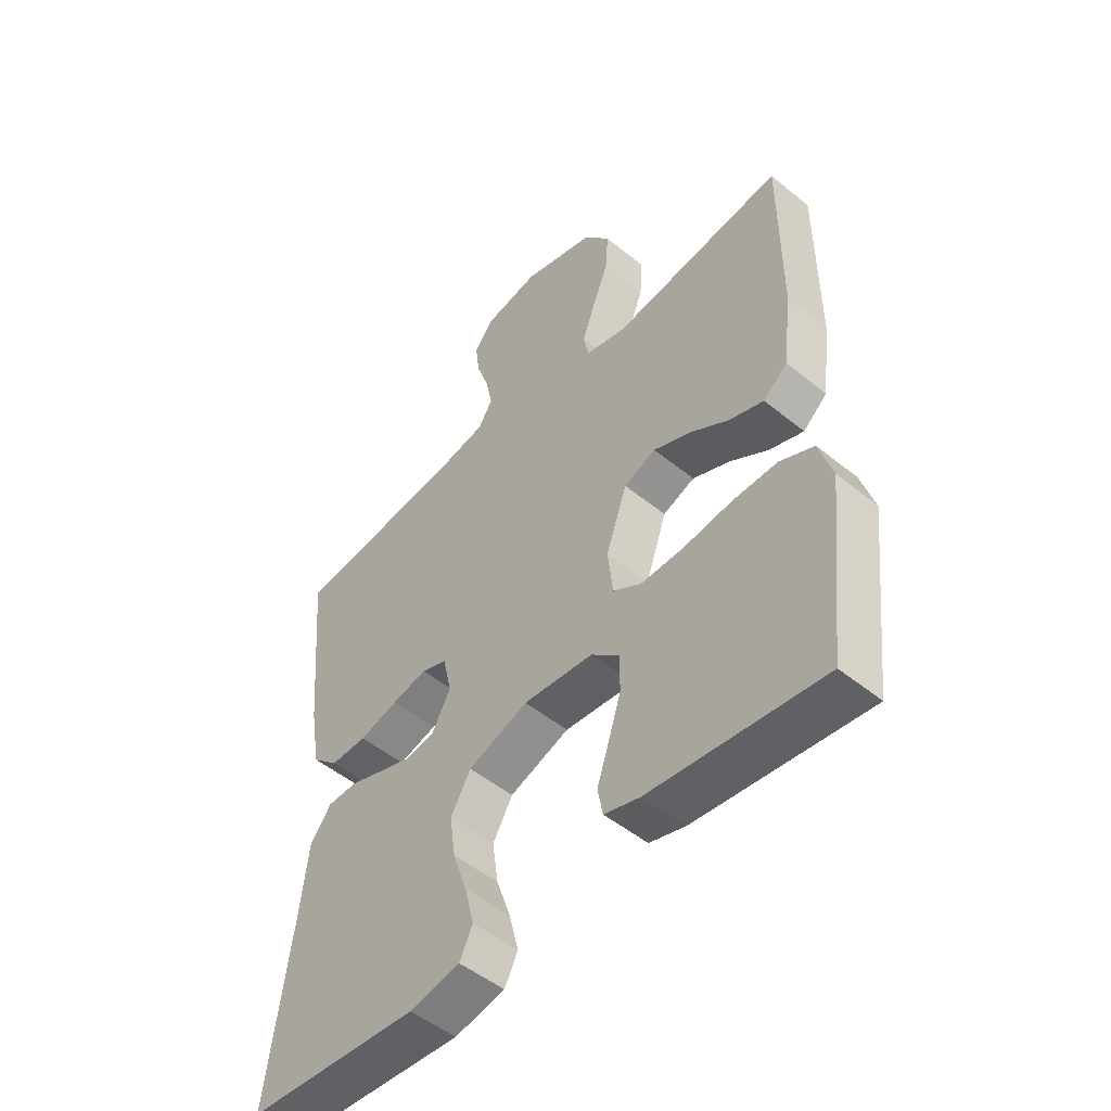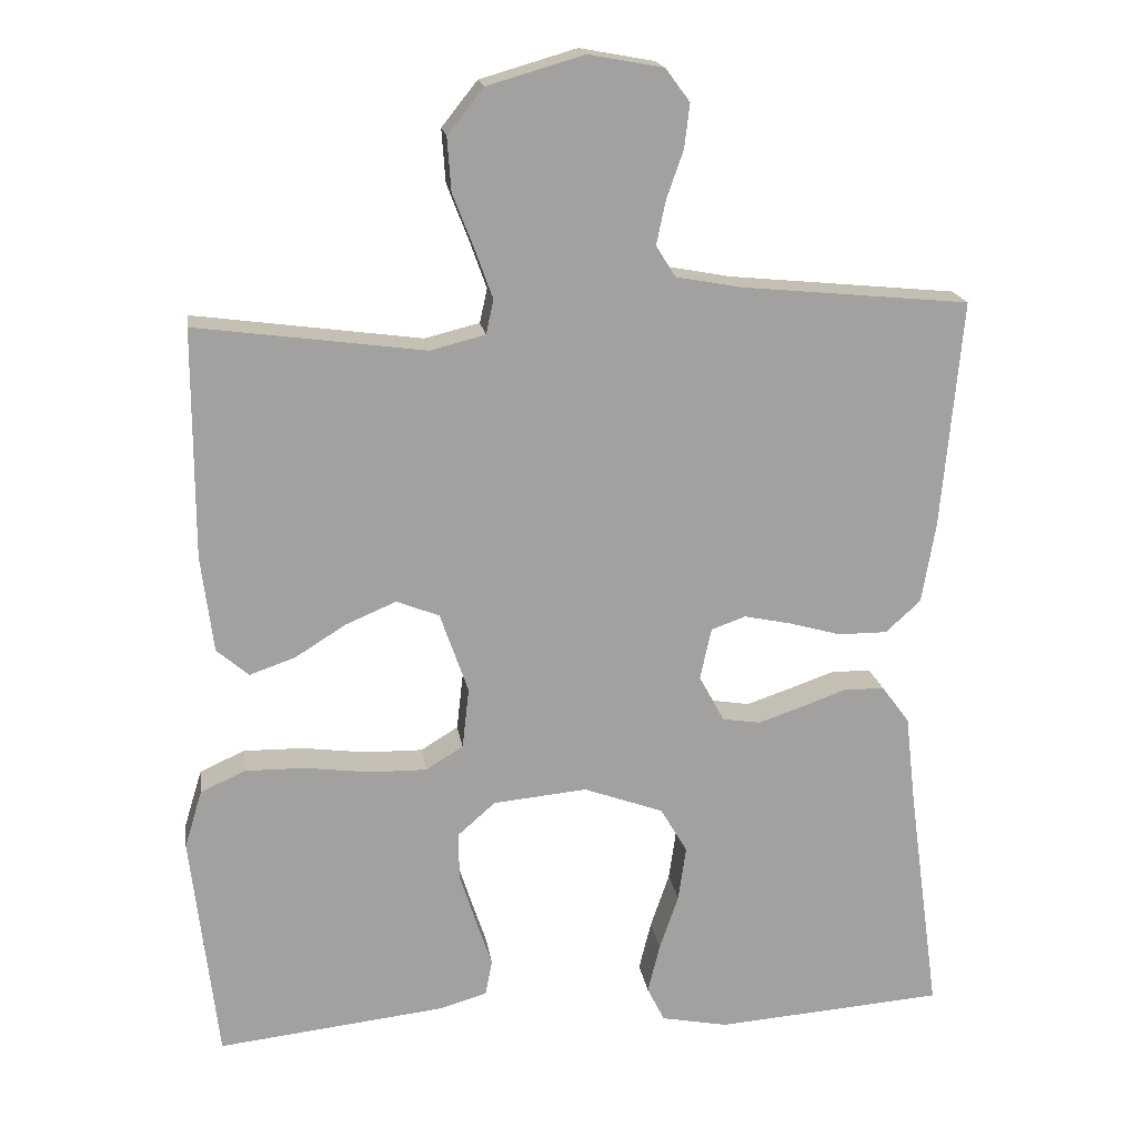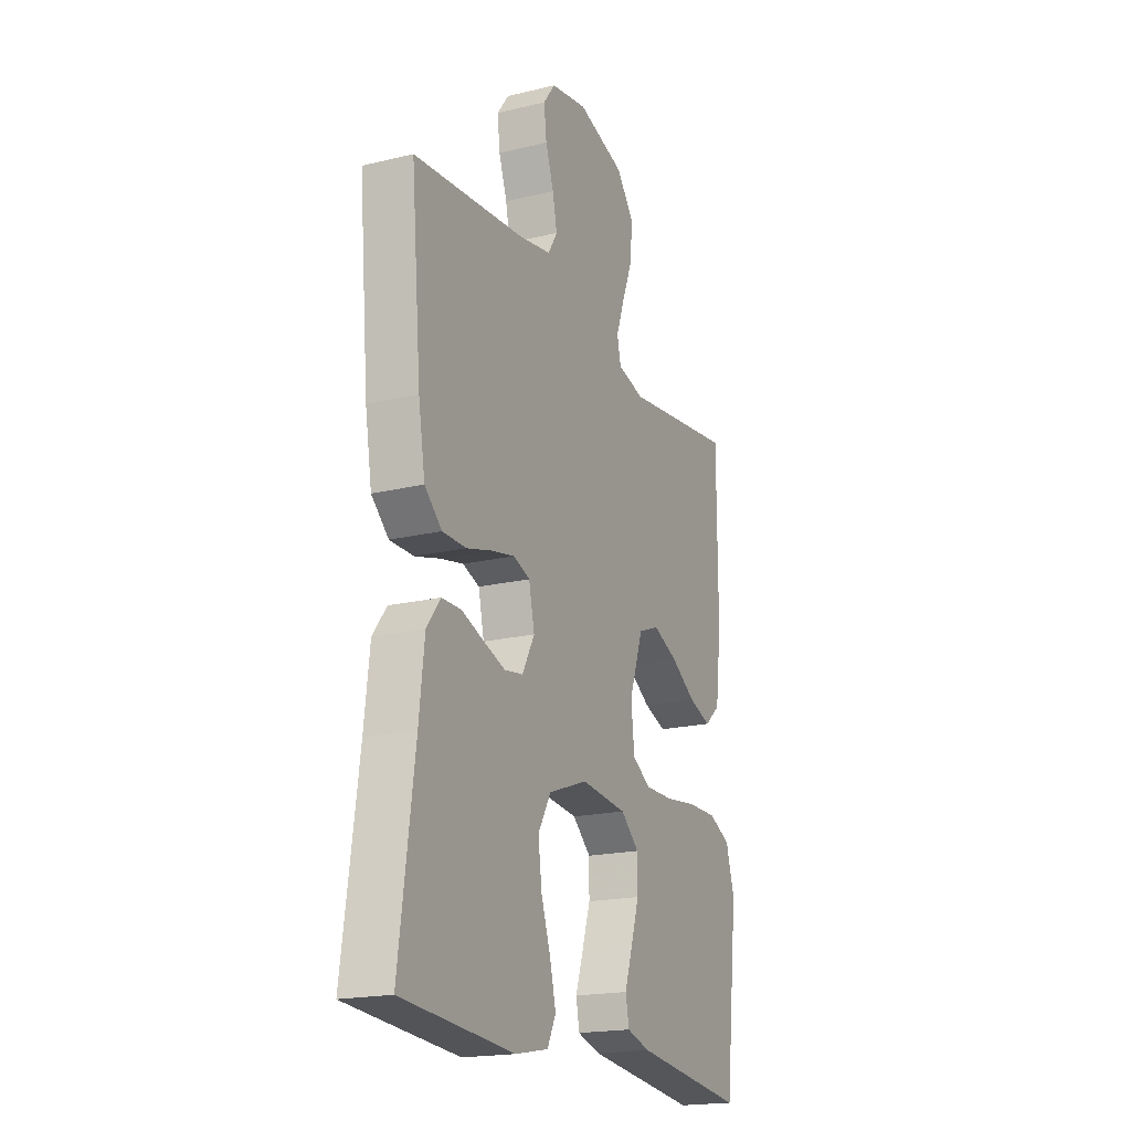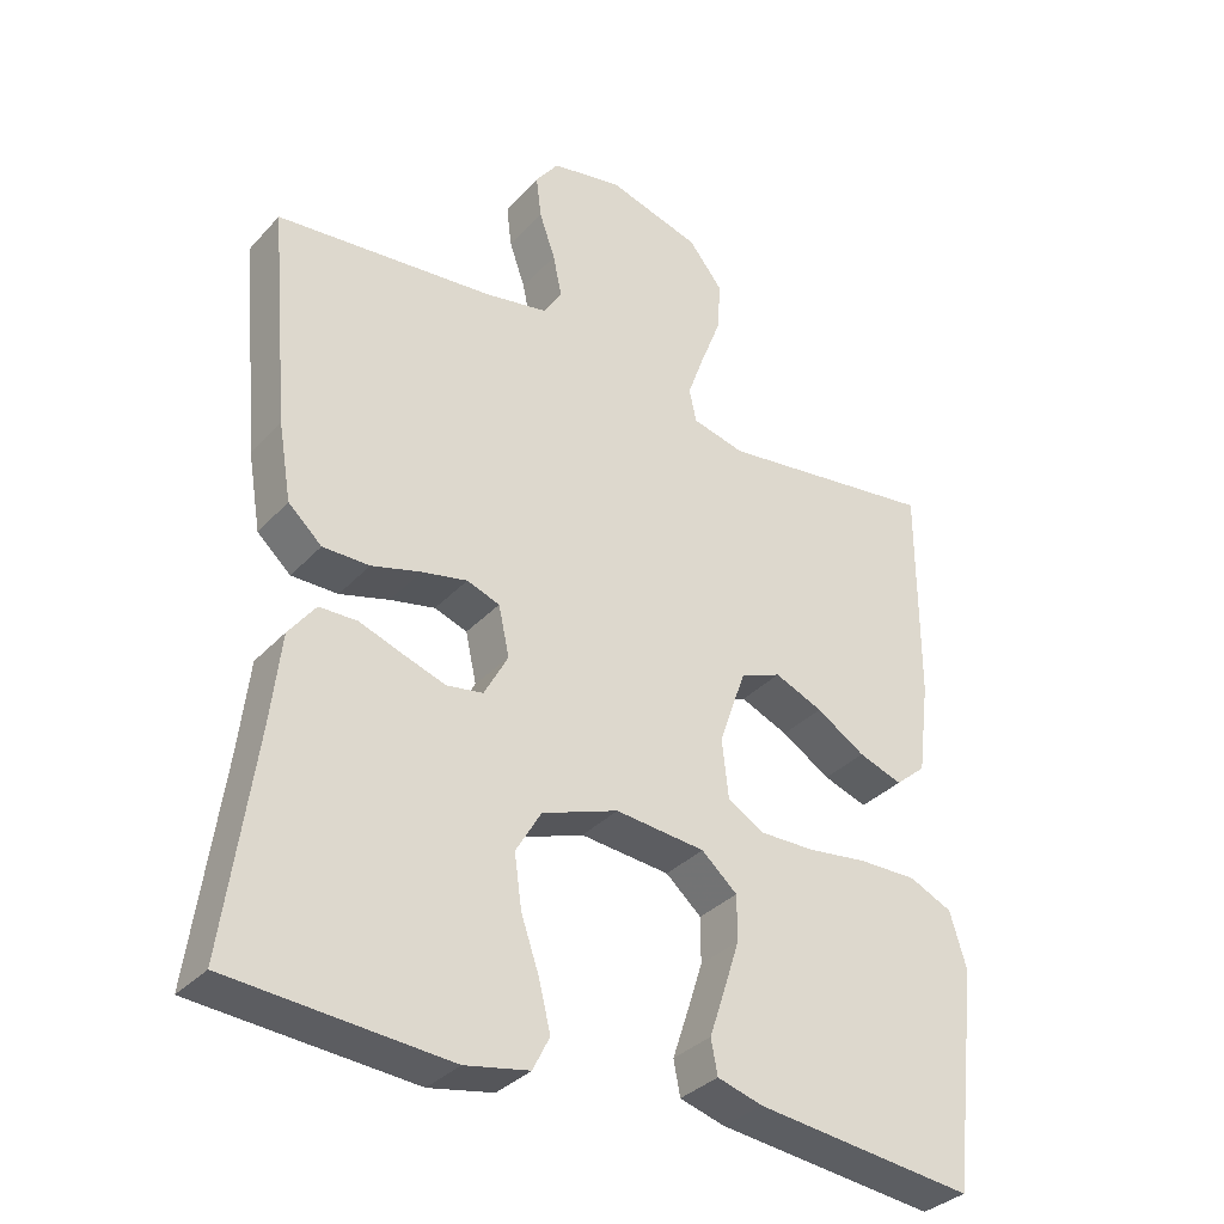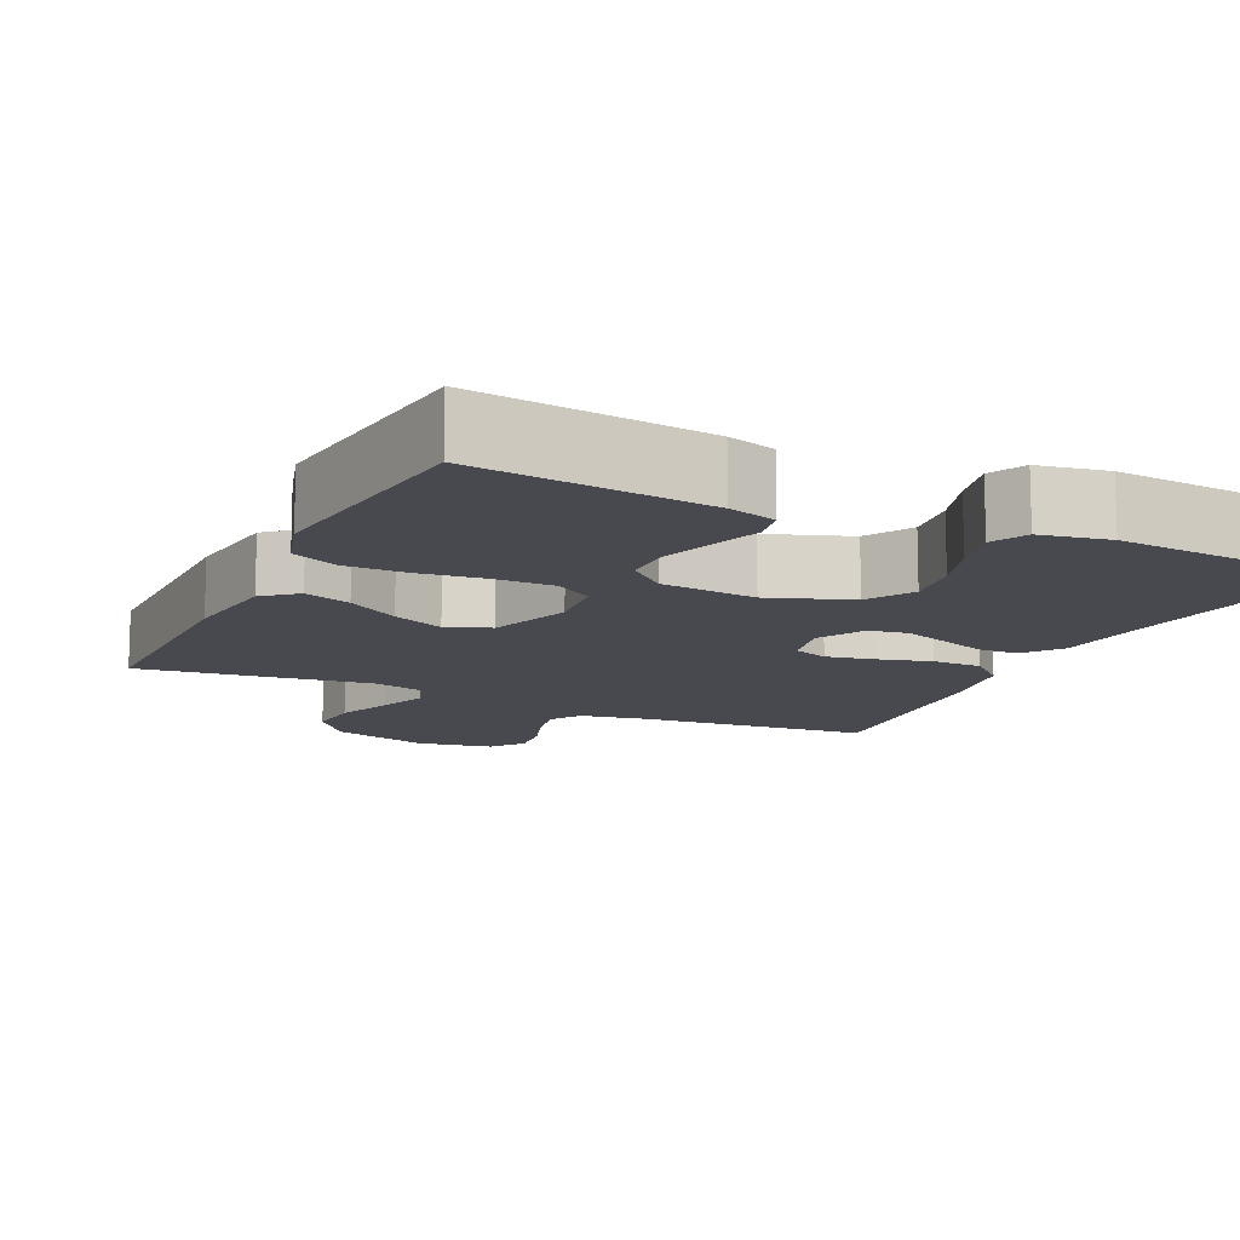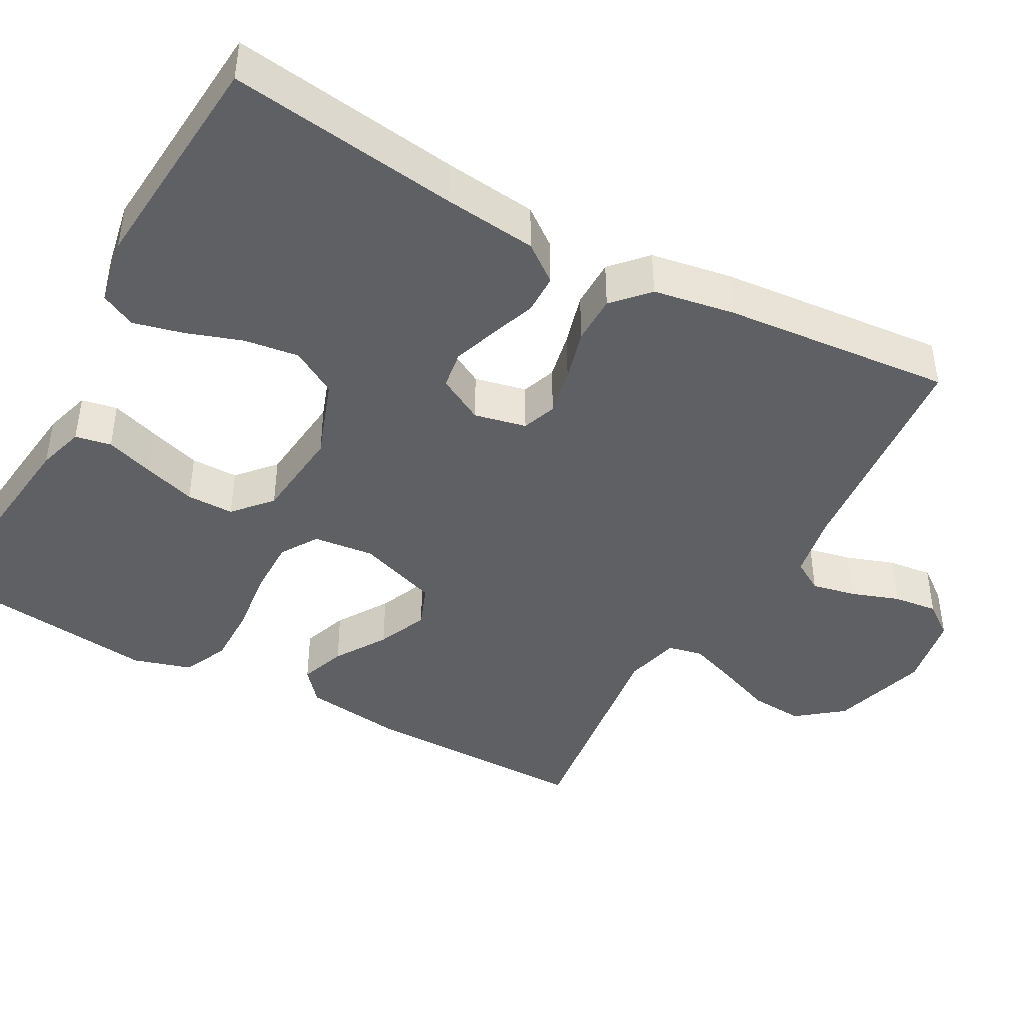
<metadata>
{"format":"obj","ext":"obj","renderer":"f3d","projection":"perspective","resolution":1024,"background":"white","views":[{"elev":-50.5,"azim":48.3,"up":"+Z"},{"elev":18.1,"azim":171.6,"up":"+Z"},{"elev":-19.3,"azim":-65.7,"up":"+Z"},{"elev":-34.1,"azim":-35.7,"up":"+Z"},{"elev":-12.6,"azim":154.5,"up":"+Y"},{"elev":-43.2,"azim":-118.9,"up":"+Y"}]}
</metadata>
<code>
v 0.5 0.07 0.5
v 0.5 0.07 0.2
v 0.484 0.07 0.073
v 0.442 0.07 0.037
v 0.382 0.07 0.058
v 0.315 0.07 0.1
v 0.249 0.07 0.128
v 0.193 0.07 0.106
v 0.156 0.07 0
v 0.165 0.07 -0.08
v 0.214 0.07 -0.11
v 0.289 0.07 -0.109
v 0.374 0.07 -0.098
v 0.453 0.07 -0.097
v 0.512 0.07 -0.124
v 0.535 0.07 -0.2
v 0.5 0.07 -0.5
v 0.2 0.07 -0.466
v 0.138 0.07 -0.448
v 0.129 0.07 -0.401
v 0.15 0.07 -0.338
v 0.172 0.07 -0.269
v 0.172 0.07 -0.207
v 0.123 0.07 -0.164
v 0 0.07 -0.152
v -0.105 0.07 -0.19
v -0.14 0.07 -0.25
v -0.13 0.07 -0.322
v -0.105 0.07 -0.395
v -0.089 0.07 -0.46
v -0.112 0.07 -0.506
v -0.2 0.07 -0.523
v -0.5 0.07 -0.5
v -0.459 0.07 -0.2
v -0.445 0.07 -0.078
v -0.408 0.07 -0.029
v -0.356 0.07 -0.028
v -0.297 0.07 -0.049
v -0.238 0.07 -0.069
v -0.188 0.07 -0.061
v -0.155 0.07 0
v -0.17 0.07 0.068
v -0.215 0.07 0.084
v -0.277 0.07 0.071
v -0.345 0.07 0.052
v -0.409 0.07 0.052
v -0.455 0.07 0.094
v -0.473 0.07 0.2
v -0.5 0.07 0.5
v -0.2 0.07 0.529
v -0.114 0.07 0.545
v -0.089 0.07 0.586
v -0.101 0.07 0.643
v -0.123 0.07 0.706
v -0.13 0.07 0.764
v -0.098 0.07 0.807
v 0 0.07 0.825
v 0.127 0.07 0.788
v 0.174 0.07 0.729
v 0.169 0.07 0.659
v 0.141 0.07 0.587
v 0.118 0.07 0.523
v 0.128 0.07 0.478
v 0.2 0.07 0.46
v 0.5 0 0.5
v 0.5 0 0.2
v 0.484 0 0.073
v 0.442 0 0.037
v 0.382 0 0.058
v 0.315 0 0.1
v 0.249 0 0.128
v 0.193 0 0.106
v 0.156 0 0
v 0.165 0 -0.08
v 0.214 0 -0.11
v 0.289 0 -0.109
v 0.374 0 -0.098
v 0.453 0 -0.097
v 0.512 0 -0.124
v 0.535 0 -0.2
v 0.5 0 -0.5
v 0.2 0 -0.466
v 0.138 0 -0.448
v 0.129 0 -0.401
v 0.15 0 -0.338
v 0.172 0 -0.269
v 0.172 0 -0.207
v 0.123 0 -0.164
v 0 0 -0.152
v -0.105 0 -0.19
v -0.14 0 -0.25
v -0.13 0 -0.322
v -0.105 0 -0.395
v -0.089 0 -0.46
v -0.112 0 -0.506
v -0.2 0 -0.523
v -0.5 0 -0.5
v -0.459 0 -0.2
v -0.445 0 -0.078
v -0.408 0 -0.029
v -0.356 0 -0.028
v -0.297 0 -0.049
v -0.238 0 -0.069
v -0.188 0 -0.061
v -0.155 0 0
v -0.17 0 0.068
v -0.215 0 0.084
v -0.277 0 0.071
v -0.345 0 0.052
v -0.409 0 0.052
v -0.455 0 0.094
v -0.473 0 0.2
v -0.5 0 0.5
v -0.2 0 0.529
v -0.114 0 0.545
v -0.089 0 0.586
v -0.101 0 0.643
v -0.123 0 0.706
v -0.13 0 0.764
v -0.098 0 0.807
v 0 0 0.825
v 0.127 0 0.788
v 0.174 0 0.729
v 0.169 0 0.659
v 0.141 0 0.587
v 0.118 0 0.523
v 0.128 0 0.478
v 0.2 0 0.46
f 59 60 61
f 58 59 61
f 57 58 61
f 56 57 61
f 55 56 61
f 54 55 61
f 53 54 61
f 52 53 61 62
f 51 52 62 63
f 48 49 50
f 47 48 50
f 46 47 50
f 45 46 50
f 44 45 50
f 50 51 63
f 44 50 63
f 43 44 63
f 36 37 38
f 35 36 38
f 34 35 38
f 34 38 39
f 33 34 39
f 32 33 39
f 31 32 39
f 30 31 39
f 29 30 39
f 28 29 39
f 27 28 39 40
f 19 20 21
f 18 19 21
f 17 18 21
f 16 17 21
f 15 16 21
f 14 15 21
f 13 14 21
f 12 13 21
f 12 21 22
f 11 12 22 23
f 4 5 6
f 3 4 6
f 2 3 6
f 1 2 6
f 64 1 6
f 64 6 7
f 64 7 8
f 63 64 8
f 43 63 8
f 42 43 8
f 41 42 8 9
f 26 27 40 41
f 41 9 10
f 26 41 10
f 25 26 10
f 24 25 10 11
f 11 23 24
f 125 124 123
f 125 123 122
f 125 122 121
f 125 121 120
f 125 120 119
f 125 119 118
f 125 118 117
f 126 125 117 116
f 127 126 116 115
f 114 113 112
f 114 112 111
f 114 111 110
f 114 110 109
f 114 109 108
f 127 115 114
f 127 114 108
f 127 108 107
f 102 101 100
f 102 100 99
f 102 99 98
f 103 102 98
f 103 98 97
f 103 97 96
f 103 96 95
f 103 95 94
f 103 94 93
f 103 93 92
f 104 103 92 91
f 85 84 83
f 85 83 82
f 85 82 81
f 85 81 80
f 85 80 79
f 85 79 78
f 85 78 77
f 85 77 76
f 86 85 76
f 87 86 76 75
f 70 69 68
f 70 68 67
f 70 67 66
f 70 66 65
f 70 65 128
f 71 70 128
f 72 71 128
f 72 128 127
f 72 127 107
f 72 107 106
f 73 72 106 105
f 105 104 91 90
f 74 73 105
f 74 105 90
f 74 90 89
f 75 74 89 88
f 88 87 75
f 1 65 66 2
f 2 66 67 3
f 3 67 68 4
f 4 68 69 5
f 5 69 70 6
f 6 70 71 7
f 7 71 72 8
f 8 72 73 9
f 9 73 74 10
f 10 74 75 11
f 11 75 76 12
f 12 76 77 13
f 13 77 78 14
f 14 78 79 15
f 15 79 80 16
f 16 80 81 17
f 17 81 82 18
f 18 82 83 19
f 19 83 84 20
f 20 84 85 21
f 21 85 86 22
f 22 86 87 23
f 23 87 88 24
f 24 88 89 25
f 25 89 90 26
f 26 90 91 27
f 27 91 92 28
f 28 92 93 29
f 29 93 94 30
f 30 94 95 31
f 31 95 96 32
f 32 96 97 33
f 33 97 98 34
f 34 98 99 35
f 35 99 100 36
f 36 100 101 37
f 37 101 102 38
f 38 102 103 39
f 39 103 104 40
f 40 104 105 41
f 41 105 106 42
f 42 106 107 43
f 43 107 108 44
f 44 108 109 45
f 45 109 110 46
f 46 110 111 47
f 47 111 112 48
f 48 112 113 49
f 49 113 114 50
f 50 114 115 51
f 51 115 116 52
f 52 116 117 53
f 53 117 118 54
f 54 118 119 55
f 55 119 120 56
f 56 120 121 57
f 57 121 122 58
f 58 122 123 59
f 59 123 124 60
f 60 124 125 61
f 61 125 126 62
f 62 126 127 63
f 63 127 128 64
f 64 128 65 1

</code>
